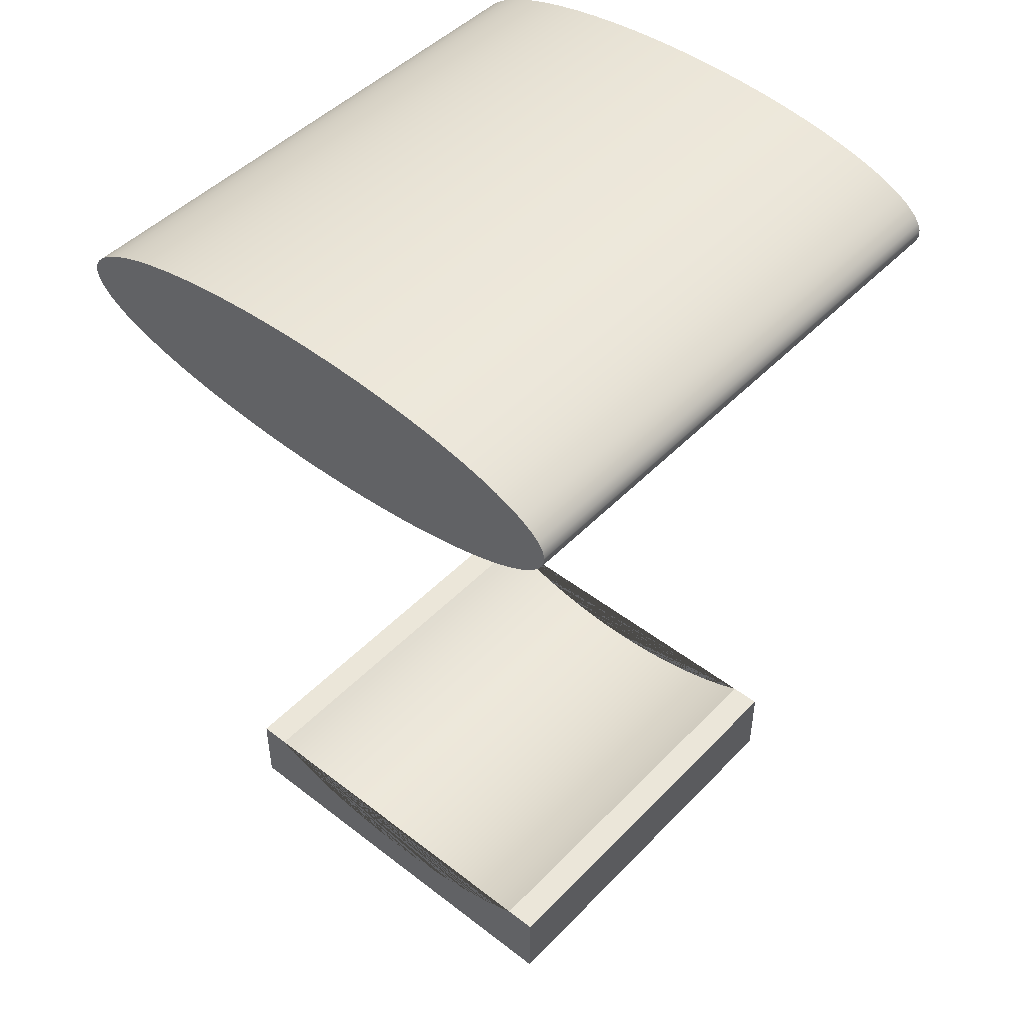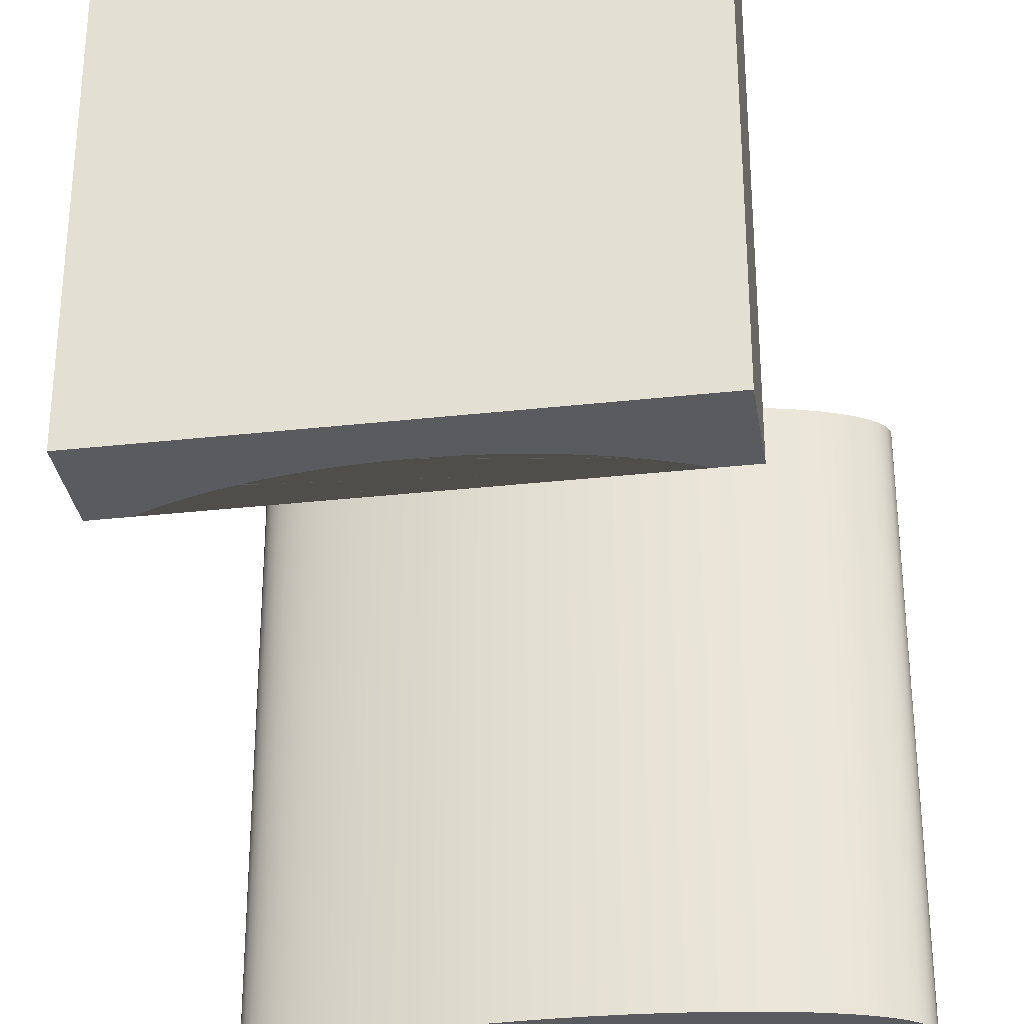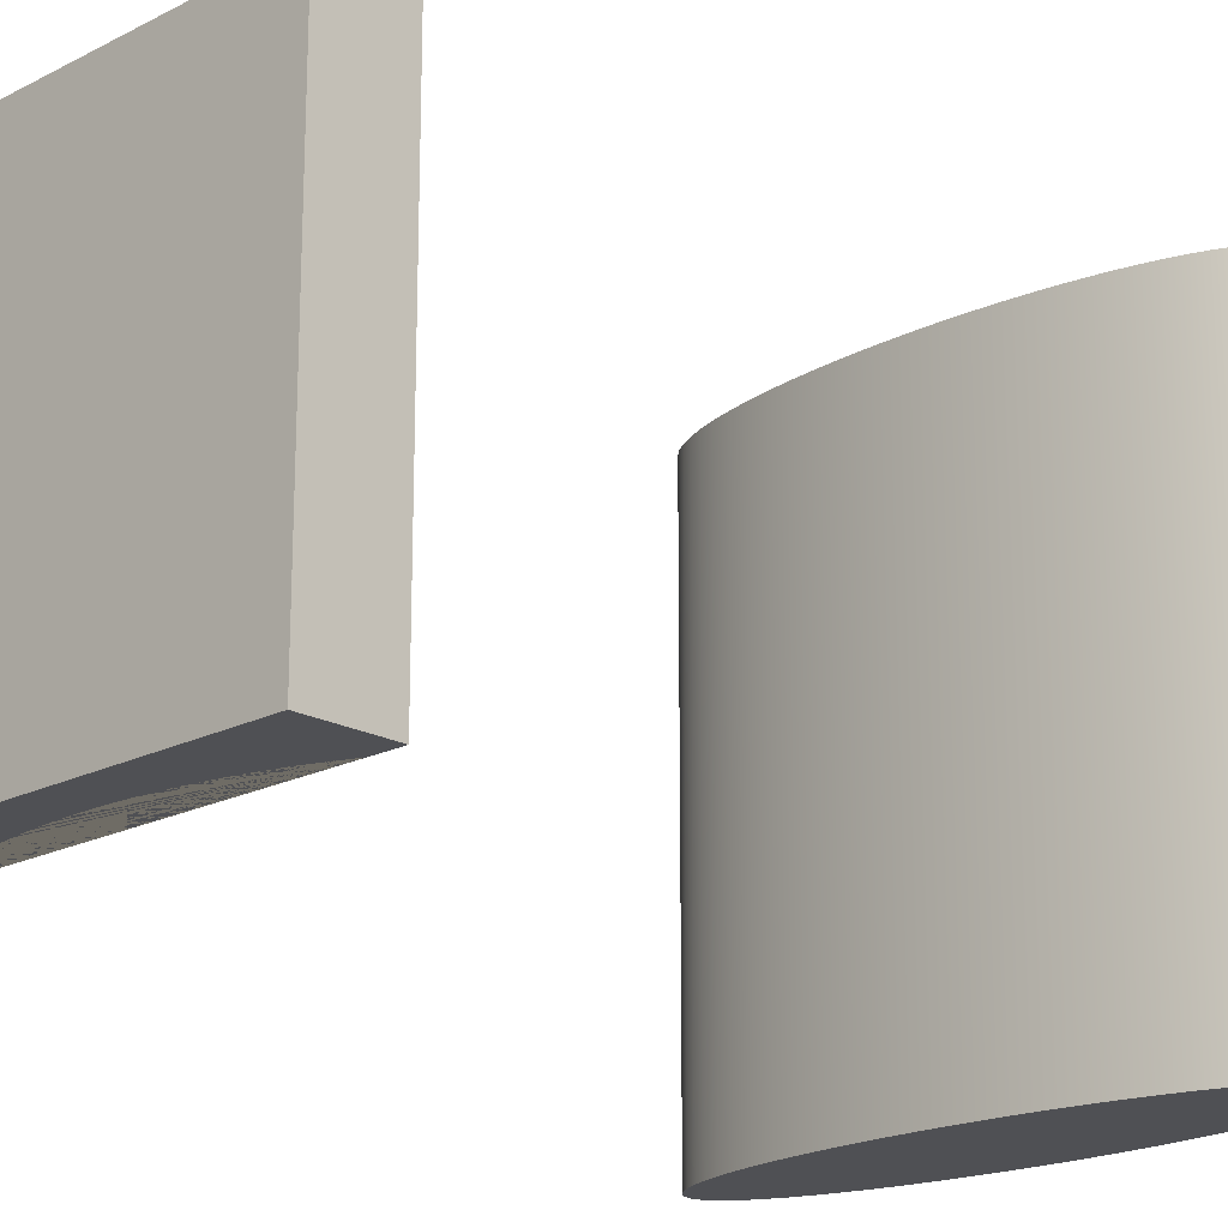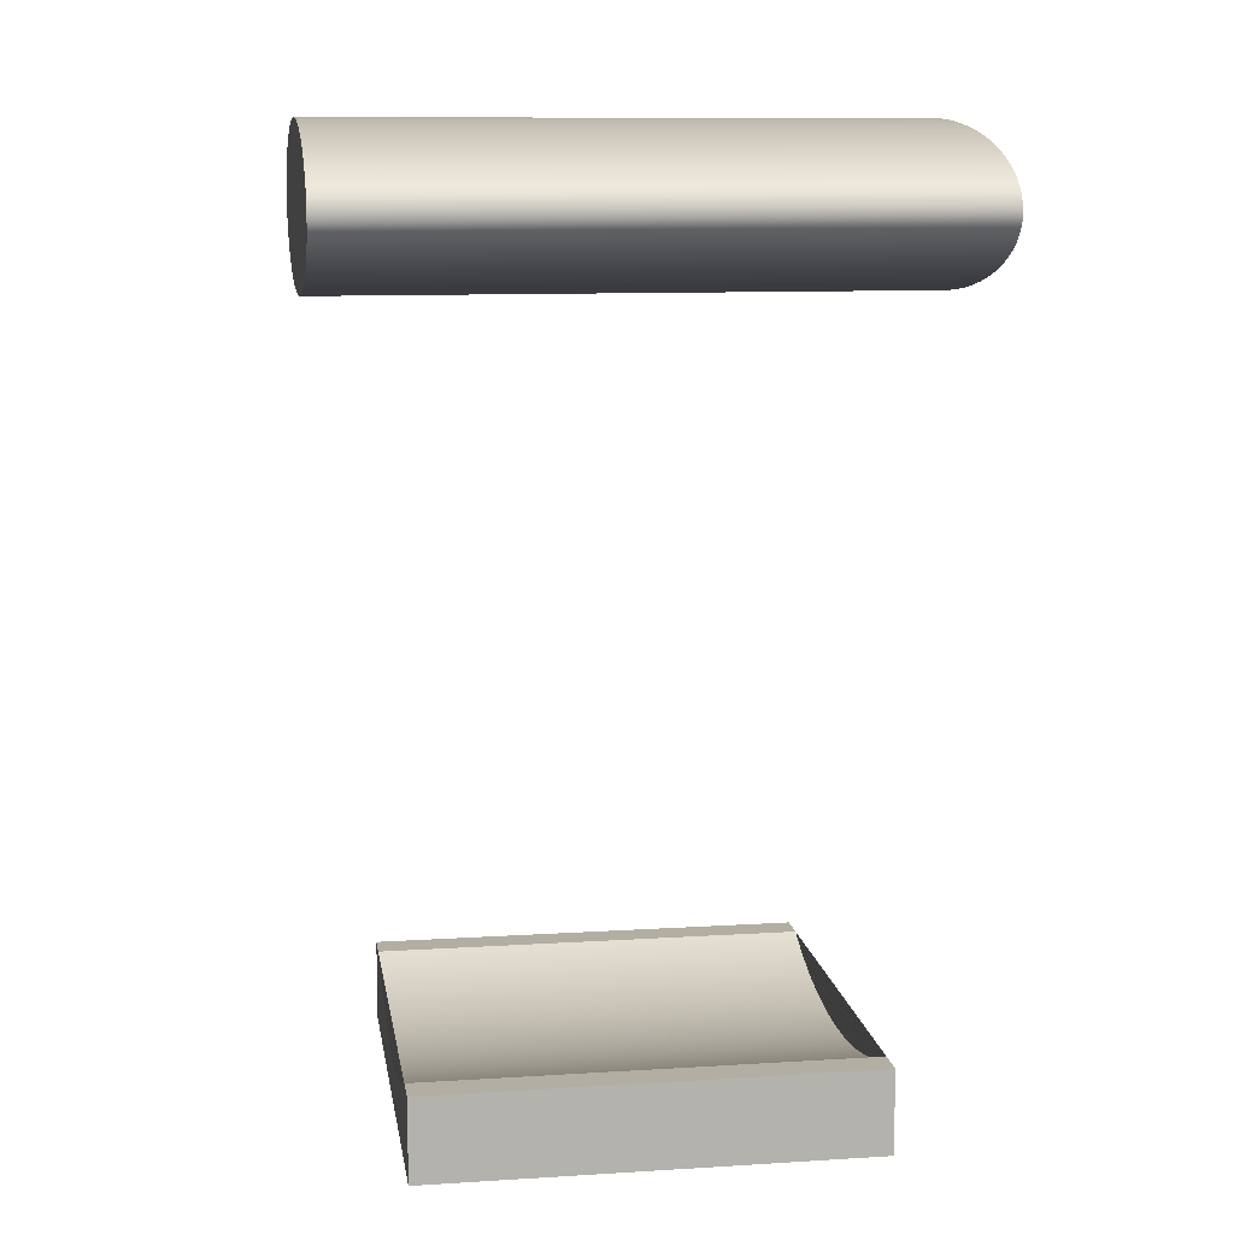
<metadata>
{"format":"obj","ext":"obj","renderer":"f3d","projection":"perspective","resolution":1024,"background":"white","views":[{"elev":47.2,"azim":41.1,"up":"+Z"},{"elev":-32.0,"azim":-171.1,"up":"+Y"},{"elev":-19.2,"azim":-135.9,"up":"+Y"},{"elev":10.7,"azim":-98.8,"up":"+Z"}]}
</metadata>
<code>
o Cylinder
v -2.072 -0.9598 4.498
v -2.066 3.185 4.456
v -2.062 -0.9598 4.442
v -2.04 3.185 4.401
v -2.03 -0.9598 4.387
v -1.993 3.185 4.346
v -1.979 -0.9598 4.333
v -1.927 3.185 4.293
v -1.907 -0.9598 4.28
v -1.84 3.185 4.243
v -1.816 -0.9598 4.23
v -1.735 3.185 4.194
v -1.706 -0.9598 4.183
v -1.613 3.185 4.149
v -1.58 -0.9598 4.138
v -1.474 3.185 4.107
v -1.437 -0.9598 4.097
v -1.321 3.185 4.07
v -1.28 -0.9598 4.061
v -1.154 3.185 4.036
v -1.11 -0.9598 4.029
v -0.9754 3.185 4.007
v -0.9291 -0.9598 4.001
v -0.787 3.185 3.984
v -0.7385 -0.9598 3.978
v -0.5906 3.185 3.965
v -0.5405 -0.9598 3.961
v -0.3883 3.185 3.952
v -0.337 -0.9598 3.949
v -0.182 3.185 3.944
v -0.1301 -0.9598 3.943
v 0.02604 3.185 3.942
v 0.0781 -0.9598 3.942
v 0.2339 3.185 3.945
v 0.2855 -0.9598 3.947
v 0.4393 3.185 3.955
v 0.4901 -0.9598 3.958
v 0.6403 3.185 3.969
v 0.6896 -0.9598 3.974
v 0.8349 3.185 3.989
v 0.8823 -0.9598 3.995
v 1.021 3.185 4.014
v 1.066 -0.9598 4.021
v 1.197 3.185 4.044
v 1.239 -0.9598 4.052
v 1.361 3.185 4.079
v 1.399 -0.9598 4.088
v 1.511 3.185 4.117
v 1.546 -0.9598 4.128
v 1.645 3.185 4.16
v 1.676 -0.9598 4.171
v 1.763 3.185 4.206
v 1.79 -0.9598 4.218
v 1.864 3.185 4.255
v 1.886 -0.9598 4.268
v 1.945 3.185 4.306
v 1.963 -0.9598 4.32
v 2.007 3.185 4.36
v 2.019 -0.9598 4.373
v 2.049 3.185 4.415
v 2.056 -0.9598 4.428
v 2.07 3.185 4.47
v 2.071 -0.9598 4.484
v 2.071 -0.9598 4.512
v 2.07 3.185 4.526
v 2.056 -0.9598 4.568
v 2.049 3.185 4.582
v 2.019 -0.9598 4.623
v 2.007 3.185 4.636
v 1.963 -0.9598 4.677
v 1.945 3.185 4.69
v 1.886 -0.9598 4.729
v 1.864 3.185 4.741
v 1.79 -0.9598 4.778
v 1.763 3.185 4.79
v 1.676 -0.9598 4.825
v 1.645 3.185 4.836
v 1.546 -0.9598 4.869
v 1.511 3.185 4.879
v 1.399 -0.9598 4.908
v 1.361 3.185 4.918
v 1.239 -0.9598 4.944
v 1.197 3.185 4.952
v 1.066 -0.9598 4.975
v 1.021 3.185 4.982
v 0.8823 -0.9598 5.001
v 0.8349 3.185 5.007
v 0.6897 -0.9598 5.023
v 0.6403 3.185 5.027
v 0.4901 -0.9598 5.039
v 0.4393 3.185 5.042
v 0.2855 -0.9598 5.049
v 0.2339 3.185 5.051
v 0.07812 -0.9598 5.054
v 0.02605 3.185 5.054
v -0.1301 -0.9598 5.053
v -0.182 3.185 5.052
v -0.337 -0.9598 5.047
v -0.3883 3.185 5.044
v -0.5405 -0.9598 5.035
v -0.5906 3.185 5.031
v -0.7385 -0.9598 5.018
v -0.7869 3.185 5.013
v -0.9291 -0.9598 4.995
v -0.9753 3.185 4.989
v -1.11 -0.9598 4.968
v -1.154 3.185 4.96
v -1.28 -0.9598 4.935
v -1.321 3.185 4.927
v -1.437 -0.9598 4.899
v -1.474 3.185 4.889
v -1.58 -0.9598 4.858
v -1.613 3.185 4.847
v -1.706 -0.9598 4.814
v -1.735 3.185 4.802
v -1.816 -0.9598 4.766
v -1.84 3.185 4.754
v -1.907 -0.9598 4.716
v -1.927 3.185 4.703
v -1.979 -0.9598 4.663
v -1.993 3.185 4.65
v -2.03 -0.9598 4.609
v -2.04 3.185 4.595
v -2.062 -0.9598 4.554
v -2.066 3.185 4.54
v 2.071 -0.9598 4.512
v 2.056 -0.9598 4.568
v 2.007 3.185 4.636
v 2.049 3.185 4.582
v 1.945 3.185 4.69
v 1.864 3.185 4.741
v 1.763 3.185 4.79
v 1.645 3.185 4.836
v 1.511 3.185 4.879
v 1.361 3.185 4.918
v 1.197 3.185 4.952
v 1.021 3.185 4.982
v 0.8349 3.185 5.007
v 0.6403 3.185 5.027
v 0.4393 3.185 5.042
v 0.2339 3.185 5.051
v 0.02605 3.185 5.054
v -0.182 3.185 5.052
v -0.3883 3.185 5.044
v -0.5906 3.185 5.031
v -0.7869 3.185 5.013
v -0.9753 3.185 4.989
v -1.154 3.185 4.96
v -1.321 3.185 4.927
v -1.474 3.185 4.889
v -1.613 3.185 4.847
v -1.735 3.185 4.802
v -1.84 3.185 4.754
v -1.927 3.185 4.703
v -1.993 3.185 4.65
v -2.04 3.185 4.595
v -2.066 3.185 4.54
v 2.019 -0.9598 4.623
v 1.963 -0.9598 4.677
v 1.886 -0.9598 4.729
v 1.79 -0.9598 4.778
v 1.676 -0.9598 4.825
v 1.546 -0.9598 4.869
v 1.399 -0.9598 4.908
v 1.239 -0.9598 4.944
v 1.066 -0.9598 4.975
v 0.8823 -0.9598 5.001
v 0.6897 -0.9598 5.023
v 0.4901 -0.9598 5.039
v 0.2855 -0.9598 5.049
v 0.07812 -0.9598 5.054
v -0.1301 -0.9598 5.053
v -0.337 -0.9598 5.047
v -0.5405 -0.9598 5.035
v -0.7385 -0.9598 5.018
v -0.9291 -0.9598 4.995
v -1.11 -0.9598 4.968
v -1.28 -0.9598 4.935
v -1.437 -0.9598 4.899
v -1.58 -0.9598 4.858
v -1.706 -0.9598 4.814
v -1.816 -0.9598 4.766
v -1.907 -0.9598 4.716
v -1.979 -0.9598 4.663
v -2.03 -0.9598 4.609
v -2.062 -0.9598 4.554
v -2.072 -0.9598 4.498
v -2.062 -0.9598 4.442
v -2.03 -0.9598 4.387
v -1.979 -0.9598 4.333
v -1.907 -0.9598 4.28
v -1.816 -0.9598 4.23
v -1.706 -0.9598 4.183
v -1.58 -0.9598 4.138
v -1.437 -0.9598 4.097
v -1.28 -0.9598 4.061
v -1.11 -0.9598 4.029
v -0.9291 -0.9598 4.001
v -0.7385 -0.9598 3.978
v -0.5405 -0.9598 3.961
v -0.337 -0.9598 3.949
v -0.1301 -0.9598 3.943
v 0.0781 -0.9598 3.942
v 0.2855 -0.9598 3.947
v 0.4901 -0.9598 3.958
v 0.6896 -0.9598 3.974
v 0.8823 -0.9598 3.995
v 1.066 -0.9598 4.021
v 1.239 -0.9598 4.052
v 1.399 -0.9598 4.088
v 1.546 -0.9598 4.128
v 1.676 -0.9598 4.171
v 1.79 -0.9598 4.218
v 1.886 -0.9598 4.268
v 1.963 -0.9598 4.32
v 2.019 -0.9598 4.373
v 2.056 -0.9598 4.428
v 2.071 -0.9598 4.484
v 2.07 3.185 4.526
v -2.04 3.185 4.401
v -2.066 3.185 4.456
v -1.993 3.185 4.346
v -1.927 3.185 4.293
v -1.84 3.185 4.243
v -1.735 3.185 4.194
v -1.613 3.185 4.149
v -1.474 3.185 4.107
v -1.321 3.185 4.07
v -1.154 3.185 4.036
v -0.9754 3.185 4.007
v -0.787 3.185 3.984
v -0.5906 3.185 3.965
v -0.3883 3.185 3.952
v -0.182 3.185 3.944
v 0.02604 3.185 3.942
v 0.2339 3.185 3.945
v 0.4393 3.185 3.955
v 0.6403 3.185 3.969
v 0.8349 3.185 3.989
v 1.021 3.185 4.014
v 1.197 3.185 4.044
v 1.361 3.185 4.079
v 1.511 3.185 4.117
v 1.645 3.185 4.16
v 1.763 3.185 4.206
v 1.864 3.185 4.255
v 1.945 3.185 4.306
v 2.007 3.185 4.36
v 2.049 3.185 4.415
v 2.07 3.185 4.47
f 187 125 221
f 220 189 188
f 221 220 188
f 222 190 189
f 220 222 189
f 223 191 190
f 222 223 190
f 224 192 191
f 223 224 191
f 225 193 192
f 224 225 192
f 226 194 193
f 225 226 193
f 227 195 194
f 226 227 194
f 228 196 195
f 227 228 195
f 229 197 196
f 228 229 196
f 230 198 197
f 229 230 197
f 231 199 198
f 230 231 198
f 232 200 199
f 231 232 199
f 233 201 200
f 232 233 200
f 234 202 201
f 233 234 201
f 235 203 202
f 234 235 202
f 236 204 203
f 235 236 203
f 237 205 204
f 236 237 204
f 238 206 205
f 237 238 205
f 239 207 206
f 238 239 206
f 240 208 207
f 239 240 207
f 241 209 208
f 240 241 208
f 242 210 209
f 241 242 209
f 243 211 210
f 242 243 210
f 244 212 211
f 243 244 211
f 245 213 212
f 244 245 212
f 246 214 213
f 245 246 213
f 247 215 214
f 246 247 214
f 248 216 215
f 219 64 218 250
f 247 248 215
f 249 217 216
f 159 158 128
f 248 249 216
f 250 218 217
f 249 250 217
f 158 66 129
f 161 72 131
f 66 219 129
f 162 161 132
f 158 129 128
f 163 162 133
f 159 128 130
f 164 163 134
f 72 130 131
f 165 164 135
f 161 131 132
f 166 165 136
f 162 132 133
f 167 166 137
f 163 133 134
f 168 167 138
f 164 134 135
f 169 168 139
f 165 135 136
f 170 169 140
f 166 136 137
f 171 170 141
f 167 137 138
f 172 171 142
f 168 138 139
f 173 172 143
f 169 139 140
f 174 173 144
f 170 140 141
f 175 174 145
f 171 141 142
f 176 175 146
f 172 142 143
f 177 176 147
f 173 143 144
f 178 177 148
f 174 144 145
f 179 178 149
f 175 145 146
f 180 179 150
f 176 146 147
f 181 180 151
f 177 147 148
f 182 181 152
f 178 148 149
f 183 182 153
f 179 149 150
f 184 183 154
f 180 150 151
f 185 184 155
f 181 151 152
f 186 185 156
f 182 152 153
f 187 186 125
f 183 153 154
f 1 3 5 7 9 11 13 15 17 19 21 23 25 27 29 31 33 35 37 39 41 43 45 47 49 51 53 55 57 59 61 63 126 127 68 70 160 74 76 78 80 82 84 86 88 90 92 94 96 98 100 102 104 106 108 110 112 114 116 118 120 122 124
f 184 154 155
f 185 155 156
f 157 123 121 119 117 115 113 111 109 107 105 103 101 99 97 95 93 91 89 87 85 83 81 79 77 75 73 71 69 67 65 62 60 58 56 54 52 50 48 46 44 42 40 38 36 34 32 30 28 26 24 22 20 18 16 14 12 10 8 6 4 2
f 186 156 125
f 72 159 130
f 66 64 219
f 221 188 187
o Cube_Cube.001
v -1.558 2.671 -1.502
v -1.558 -0.4458 -1.502
v -1.558 2.671 -0.9139
v -1.558 -0.4458 -0.9139
v 1.558 2.671 -1.502
v 1.558 -0.4458 -1.502
v 1.558 2.671 -0.9139
v 1.558 -0.4458 -0.9139
v 1.329 2.671 -0.9139
v -0.844 2.671 -1.09
v -0.844 -0.4458 -1.09
v 0.702 2.671 -1.124
v 0.702 -0.4458 -1.124
v -0.1023 2.671 -1.193
v -0.1023 -0.4458 -1.193
v 0.6537 2.671 -1.133
v 0.6537 -0.4458 -1.133
v 1.329 -0.4458 -0.9139
v 1.318 2.671 -0.9196
v 1.318 -0.4458 -0.9196
v -0.8903 2.671 -1.078
v -0.8903 -0.4458 -1.078
v -0.1534 2.671 -1.191
v -0.1534 -0.4458 -1.191
v 0.605 2.671 -1.142
v 0.605 -0.4458 -1.142
v -0.9361 2.671 -1.065
v -0.9361 -0.4458 -1.065
v 1.278 2.671 -0.9381
v 1.278 -0.4458 -0.9381
v -0.2044 2.671 -1.189
v -0.2044 -0.4458 -1.189
v 0.556 2.671 -1.151
v 0.556 -0.4458 -1.151
v -0.9812 2.671 -1.051
v -0.9812 -0.4458 -1.051
v 1.238 2.671 -0.9561
v 1.238 -0.4458 -0.9561
v 0.5065 2.671 -1.158
v 0.5065 -0.4458 -1.158
v -1.026 2.671 -1.037
v -1.026 -0.4458 -1.037
v -0.2553 2.671 -1.185
v -0.2553 -0.4458 -1.185
v 0.4568 2.671 -1.165
v 0.4568 -0.4458 -1.165
v -1.07 2.671 -1.022
v -1.07 -0.4458 -1.022
v 1.197 2.671 -0.9735
v 1.197 -0.4458 -0.9735
v -0.306 2.671 -1.181
v -0.306 -0.4458 -1.181
v 0.4068 2.671 -1.171
v 0.4068 -0.4458 -1.171
v -1.113 2.671 -1.006
v -1.113 -0.4458 -1.006
v 0.3565 2.671 -1.177
v 0.3565 -0.4458 -1.177
v 1.155 2.671 -0.9903
v 1.155 -0.4458 -0.9903
v -1.155 2.671 -0.9903
v -1.155 -0.4458 -0.9903
v -0.3565 2.671 -1.177
v -0.3565 -0.4458 -1.177
v 0.306 2.671 -1.181
v 0.306 -0.4458 -1.181
v -1.197 2.671 -0.9735
v -1.197 -0.4458 -0.9735
v 1.113 2.671 -1.006
v 1.113 -0.4458 -1.006
v -0.4068 2.671 -1.171
v -0.4068 -0.4458 -1.171
v 0.2553 2.671 -1.185
v 0.2553 -0.4458 -1.185
v -1.238 2.671 -0.9561
v -1.238 -0.4458 -0.9561
v 0.2044 2.671 -1.189
v 0.2044 -0.4458 -1.189
v 1.07 2.671 -1.022
v 1.07 -0.4458 -1.022
v -0.4568 2.671 -1.165
v -0.4568 -0.4458 -1.165
v -1.278 2.671 -0.9381
v -1.278 -0.4458 -0.9381
v 0.1534 2.671 -1.191
v 0.1534 -0.4458 -1.191
v 1.026 2.671 -1.037
v 1.026 -0.4458 -1.037
v -0.5065 2.671 -1.158
v -0.5065 -0.4458 -1.158
v -1.318 2.671 -0.9196
v -1.318 -0.4458 -0.9196
v 0.1023 2.671 -1.193
v 0.1023 -0.4458 -1.193
v -1.329 2.671 -0.9139
v 0.9812 2.671 -1.051
v 0.9812 -0.4458 -1.051
v -0.5559 2.671 -1.151
v -0.5559 -0.4458 -1.151
v -1.329 -0.4458 -0.9139
v 0.05119 2.671 -1.194
v 0.05119 -0.4458 -1.194
v 6e-06 2.671 -1.195
v 6e-06 -0.4458 -1.195
v 0.9361 2.671 -1.065
v 0.9361 -0.4458 -1.065
v -0.605 2.671 -1.142
v -0.605 -0.4458 -1.142
v -0.05118 2.671 -1.194
v -0.05118 -0.4458 -1.194
v 0.8903 2.671 -1.078
v 0.8903 -0.4458 -1.078
v -0.6537 2.671 -1.133
v -0.6537 -0.4458 -1.133
v 0.844 2.671 -1.09
v 0.844 -0.4458 -1.09
v -0.702 2.671 -1.124
v -0.702 -0.4458 -1.124
v 0.7972 2.671 -1.102
v 0.7972 -0.4458 -1.102
v -0.7498 2.671 -1.113
v -0.7498 -0.4458 -1.113
v 0.7498 2.671 -1.113
v 0.7498 -0.4458 -1.113
v -0.7971 2.671 -1.102
v -0.7971 -0.4458 -1.102
v -1.558 2.671 -0.9139
v -1.558 2.671 -0.9139
v -1.558 2.671 -1.502
v -1.558 2.671 -1.502
v -1.558 -0.4458 -1.502
v -1.558 -0.4458 -1.502
v -1.558 -0.4458 -0.9139
v -1.558 -0.4458 -0.9139
v 1.558 -0.4458 -0.9139
v 1.558 -0.4458 -0.9139
v 1.558 2.671 -0.9139
v 1.558 2.671 -0.9139
v 1.558 2.671 -1.502
v 1.558 2.671 -1.502
v 1.558 -0.4458 -1.502
v 1.558 -0.4458 -1.502
v 1.318 -0.4458 -0.9196
v 1.329 -0.4458 -0.9139
v 1.329 -0.4458 -0.9139
v 1.329 2.671 -0.9139
v 1.329 2.671 -0.9139
v 1.278 2.671 -0.9381
v 1.238 -0.4458 -0.9561
v 1.197 2.671 -0.9735
v 1.155 -0.4458 -0.9903
v 1.113 2.671 -1.006
v 1.07 -0.4458 -1.022
v 1.026 2.671 -1.037
v 0.9812 -0.4458 -1.051
v 0.9361 2.671 -1.065
v 0.8903 -0.4458 -1.078
v 0.844 2.671 -1.09
v 0.7972 -0.4458 -1.102
v 0.7498 2.671 -1.113
v 0.702 -0.4458 -1.124
v 0.6537 2.671 -1.133
v 0.605 -0.4458 -1.142
v 0.556 2.671 -1.151
v 0.5065 -0.4458 -1.158
v 0.4568 2.671 -1.165
v 0.4068 -0.4458 -1.171
v 0.3565 2.671 -1.177
v 0.306 -0.4458 -1.181
v 0.2553 2.671 -1.185
v 0.2044 -0.4458 -1.189
v 0.1534 2.671 -1.191
v 0.1023 -0.4458 -1.193
v 0.05119 2.671 -1.194
v 6e-06 -0.4458 -1.195
v -0.05118 2.671 -1.194
v -0.1023 -0.4458 -1.193
v -0.1534 2.671 -1.191
v -0.2044 -0.4458 -1.189
v -0.2553 2.671 -1.185
v -0.306 -0.4458 -1.181
v -0.3565 2.671 -1.177
v -0.4068 -0.4458 -1.171
v -0.4568 2.671 -1.165
v -0.5065 -0.4458 -1.158
v -0.5559 2.671 -1.151
v -0.605 -0.4458 -1.142
v -0.6537 2.671 -1.133
v -0.702 -0.4458 -1.124
v -0.7498 2.671 -1.113
v -0.7971 -0.4458 -1.102
v -0.844 2.671 -1.09
v -0.8903 -0.4458 -1.078
v -0.9361 2.671 -1.065
v -0.9812 -0.4458 -1.051
v -1.026 2.671 -1.037
v -1.07 -0.4458 -1.022
v -1.113 2.671 -1.006
v -1.155 -0.4458 -0.9903
v -1.197 2.671 -0.9735
v -1.238 -0.4458 -0.9561
v -1.278 2.671 -0.9381
v -1.318 -0.4458 -0.9196
v -1.329 -0.4458 -0.9139
v -1.329 -0.4458 -0.9139
v -1.329 2.671 -0.9139
v -1.329 2.671 -0.9139
f 379 381 383 377
f 387 385 391 389
f 390 392 382 380
f 398 399 393
f 398 400 399
f 400 401 399
f 400 402 401
f 402 403 401
f 402 404 403
f 404 405 403
f 404 406 405
f 406 407 405
f 406 408 407
f 408 409 407
f 408 410 409
f 411 409 410
f 410 412 411
f 412 413 411
f 412 414 413
f 414 415 413
f 414 416 415
f 416 417 415
f 416 418 417
f 418 419 417
f 418 420 419
f 420 421 419
f 420 422 421
f 422 423 421
f 422 424 423
f 424 425 423
f 424 426 425
f 427 425 426
f 426 428 427
f 428 429 427
f 428 430 429
f 430 431 429
f 430 432 431
f 432 433 431
f 432 434 433
f 434 435 433
f 434 436 435
f 436 437 435
f 436 438 437
f 438 439 437
f 438 440 439
f 440 441 439
f 440 442 441
f 442 443 441
f 442 444 443
f 444 445 443
f 444 446 445
f 446 447 445
f 446 448 447
f 448 449 447
f 448 450 449
f 450 451 449
f 450 452 451
f 452 453 451
f 452 456 453
f 457 378 384 455
f 395 386 388 397
f 259 257 255 251 253 345 341 333 325 317 311 305 297 291 285 277 271 260 375 371 367 363 357 348 339 331 321 313 301 293 281 273 264 359 353 351 343 335 327 323 315 307 303 295 289 283 275 266 262 373 369 365 361 355 346 337 329 319 309 299 287 279 269
f 350 254 252 256 258 268 270 280 288 300 310 320 330 338 347 356 362 366 370 374 263 267 276 284 290 296 304 308 316 324 328 336 344 352 354 360 265 274 282 294 302 314 322 332 340 349 358 364 368 372 376 261 272 278 286 292 298 306 312 318 326 334 342
f 454 453 456
f 393 394 396
f 396 398 393

</code>
